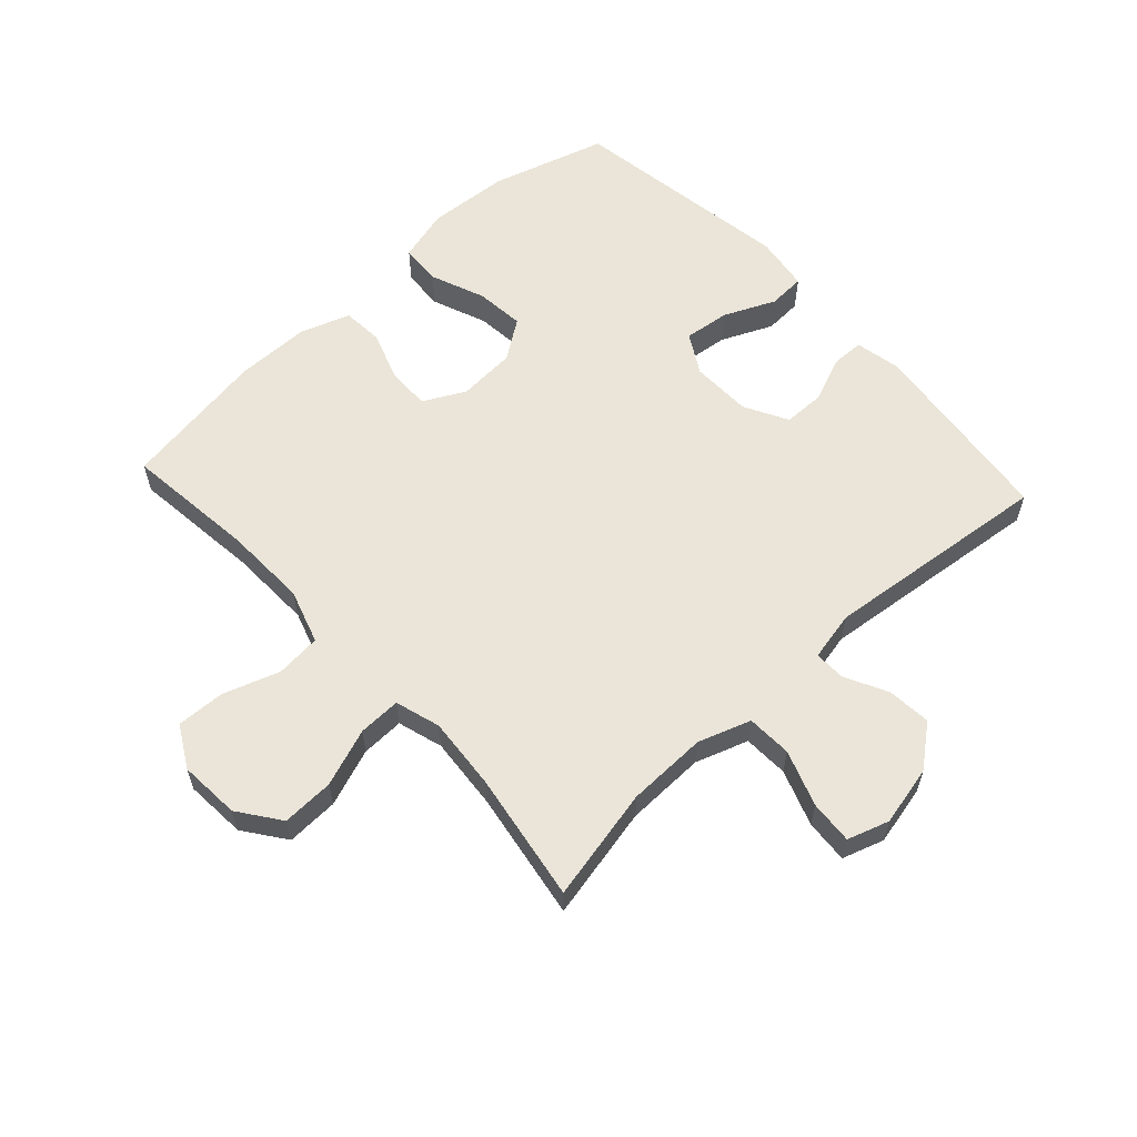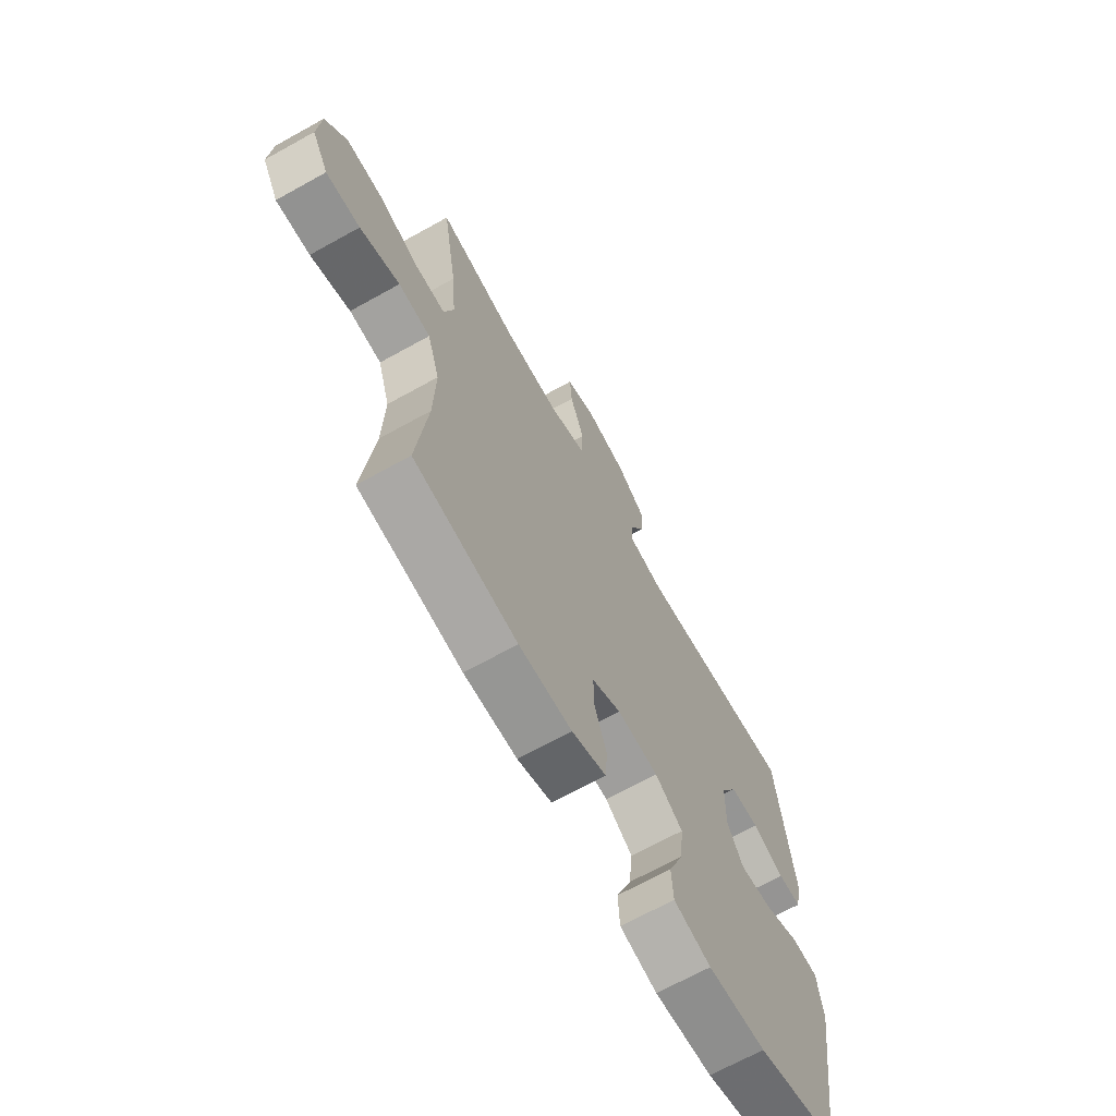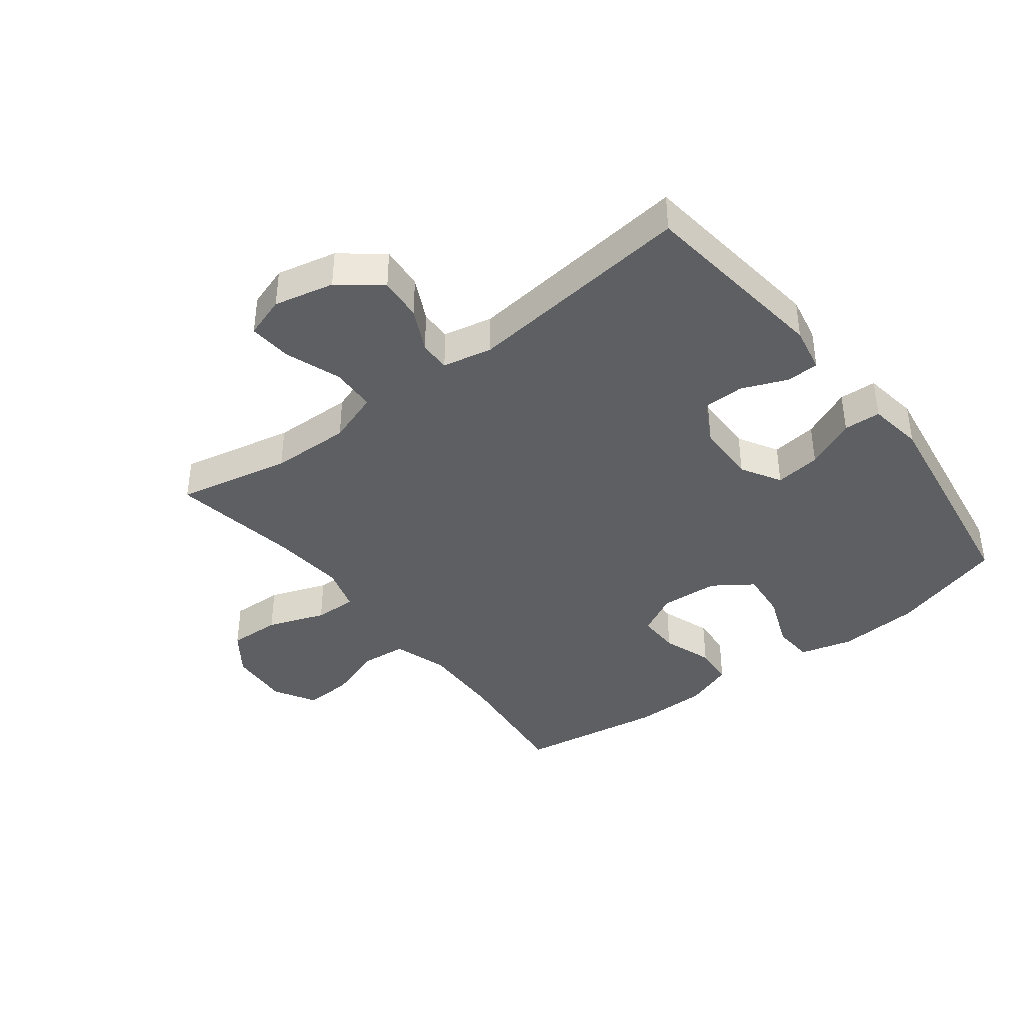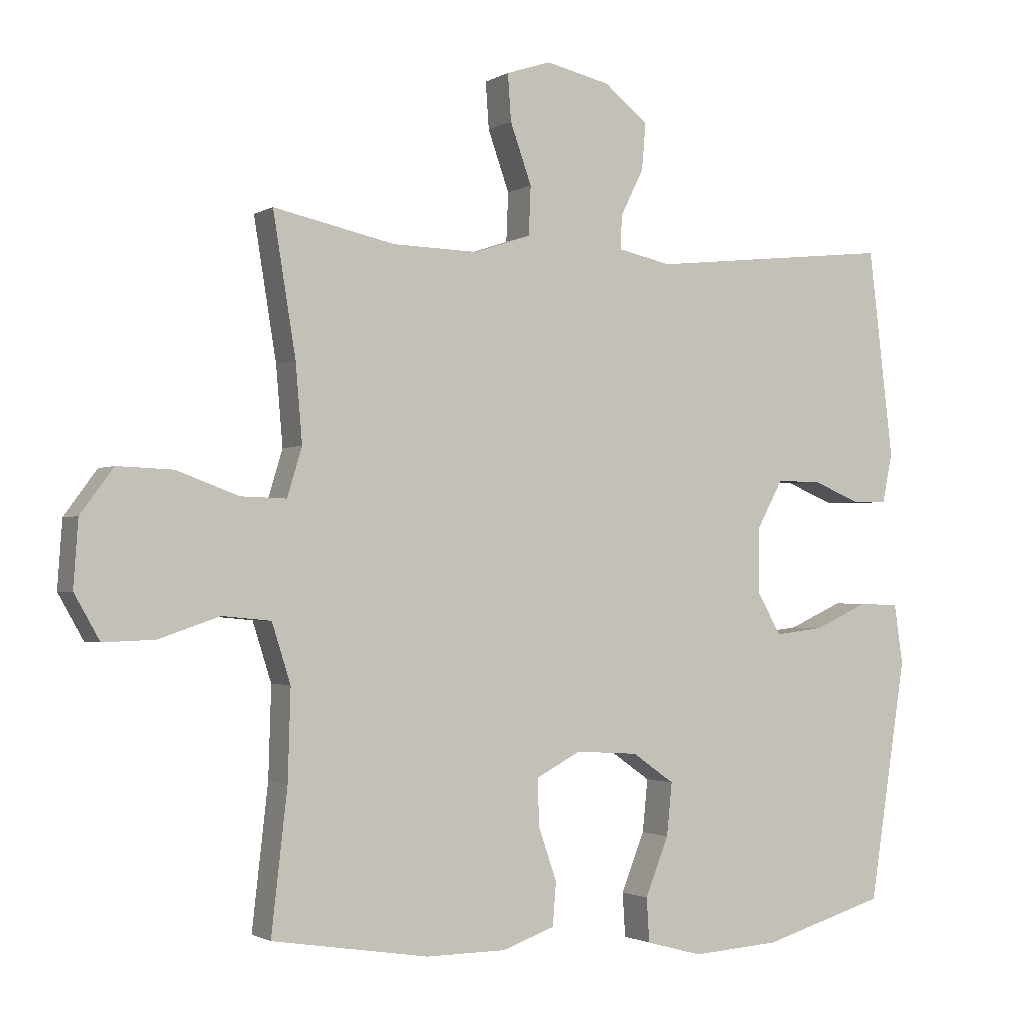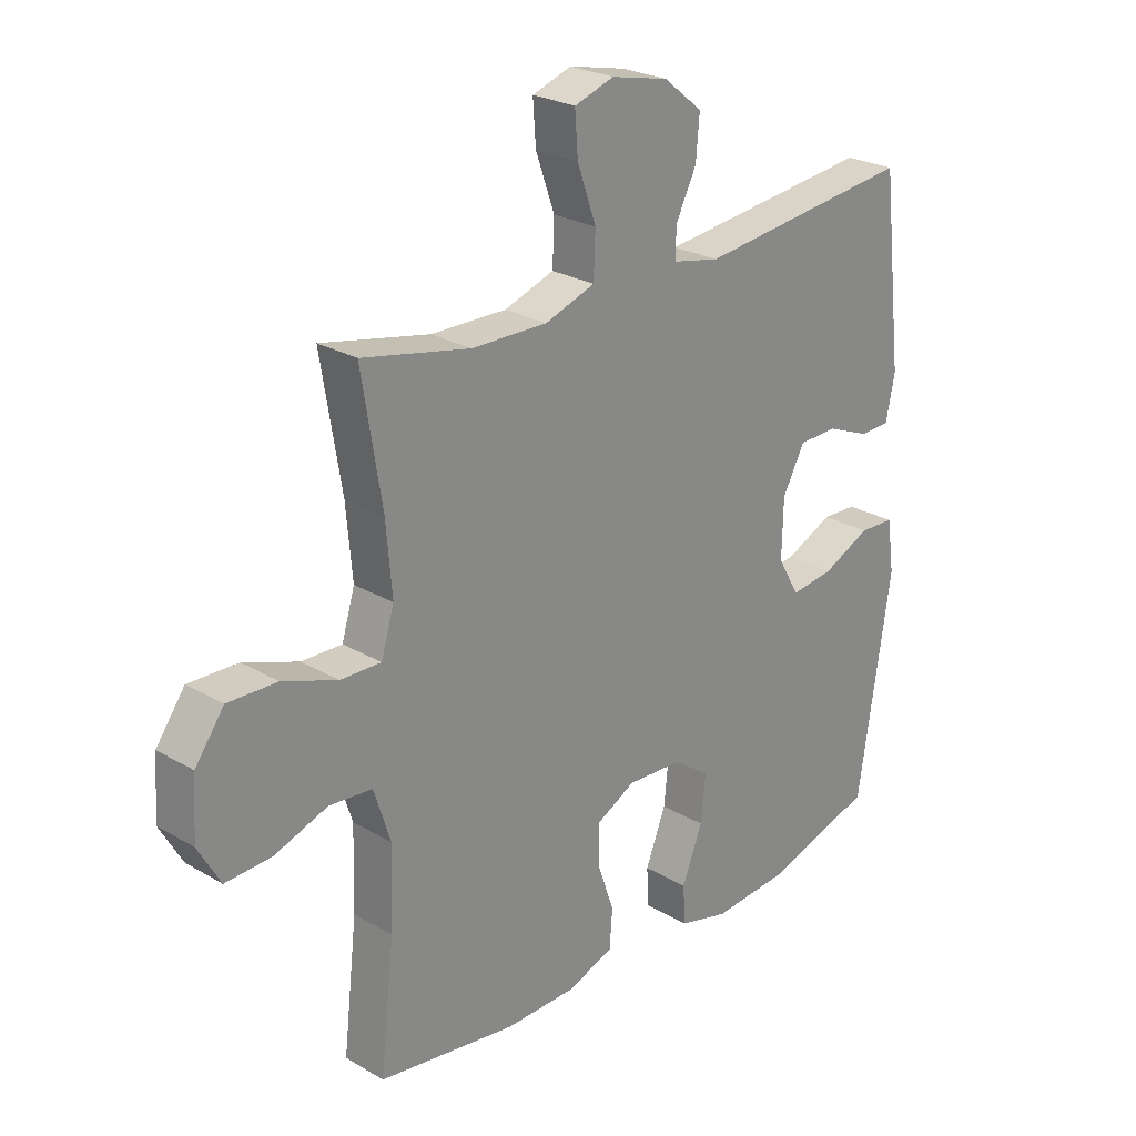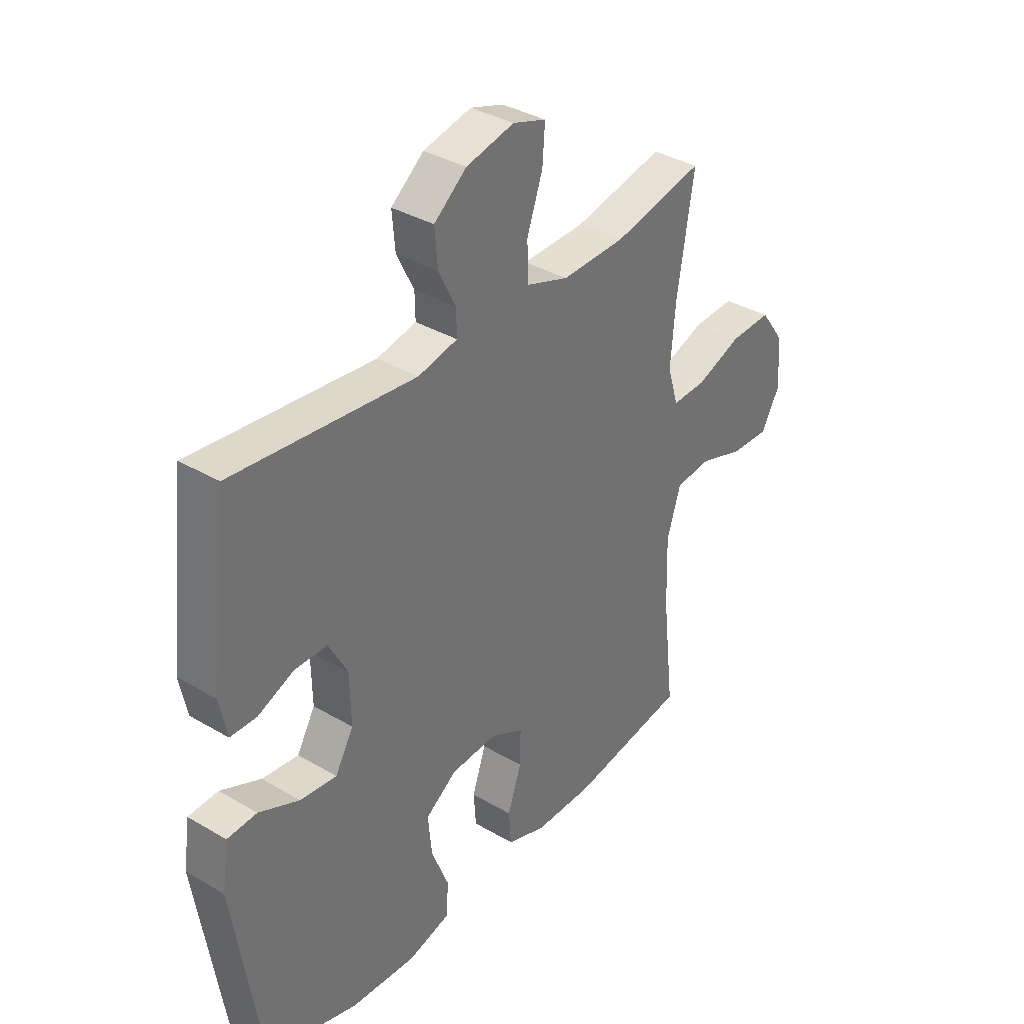
<metadata>
{"format":"obj","ext":"obj","renderer":"f3d","projection":"perspective","resolution":1024,"background":"white","views":[{"elev":59.6,"azim":-42.6,"up":"+Y"},{"elev":-68.1,"azim":-60.9,"up":"+Z"},{"elev":-40.0,"azim":37.7,"up":"+Y"},{"elev":-1.8,"azim":-27.7,"up":"+Z"},{"elev":25.4,"azim":-46.8,"up":"+Z"},{"elev":35.9,"azim":127.7,"up":"+Z"}]}
</metadata>
<code>
v -0.5 0.07 0.5
v -0.317 0.07 0.461
v -0.188 0.07 0.458
v -0.103 0.07 0.487
v -0.1 0.07 0.56
v -0.132 0.07 0.65
v -0.137 0.07 0.72
v -0.07 0.07 0.742
v 0.027 0.07 0.72
v 0.093 0.07 0.667
v 0.087 0.07 0.597
v 0.052 0.07 0.527
v 0.051 0.07 0.477
v 0.131 0.07 0.46
v 0.5 0.07 0.5
v 0.537 0.07 0.187
v 0.522 0.07 0.113
v 0.469 0.07 0.112
v 0.396 0.07 0.142
v 0.33 0.07 0.141
v 0.292 0.07 0.071
v 0.29 0.07 -0.027
v 0.327 0.07 -0.091
v 0.401 0.07 -0.082
v 0.483 0.07 -0.045
v 0.543 0.07 -0.048
v 0.556 0.07 -0.137
v 0.5 0.07 -0.5
v 0.314 0.07 -0.555
v 0.182 0.07 -0.564
v 0.097 0.07 -0.541
v 0.093 0.07 -0.475
v 0.128 0.07 -0.387
v 0.136 0.07 -0.308
v 0.073 0.07 -0.264
v -0.021 0.07 -0.258
v -0.088 0.07 -0.293
v -0.087 0.07 -0.362
v -0.059 0.07 -0.443
v -0.064 0.07 -0.508
v -0.143 0.07 -0.536
v -0.264 0.07 -0.537
v -0.5 0.07 -0.5
v -0.476 0.07 -0.289
v -0.472 0.07 -0.154
v -0.5 0.07 -0.066
v -0.573 0.07 -0.059
v -0.664 0.07 -0.09
v -0.742 0.07 -0.093
v -0.78 0.07 -0.026
v -0.773 0.07 0.073
v -0.724 0.07 0.14
v -0.64 0.07 0.137
v -0.547 0.07 0.103
v -0.478 0.07 0.101
v -0.456 0.07 0.174
v -0.466 0.07 0.291
v -0.5 0 0.5
v -0.317 0 0.461
v -0.188 0 0.458
v -0.103 0 0.487
v -0.1 0 0.56
v -0.132 0 0.65
v -0.137 0 0.72
v -0.07 0 0.742
v 0.027 0 0.72
v 0.093 0 0.667
v 0.087 0 0.597
v 0.052 0 0.527
v 0.051 0 0.477
v 0.131 0 0.46
v 0.5 0 0.5
v 0.537 0 0.187
v 0.522 0 0.113
v 0.469 0 0.112
v 0.396 0 0.142
v 0.33 0 0.141
v 0.292 0 0.071
v 0.29 0 -0.027
v 0.327 0 -0.091
v 0.401 0 -0.082
v 0.483 0 -0.045
v 0.543 0 -0.048
v 0.556 0 -0.137
v 0.5 0 -0.5
v 0.314 0 -0.555
v 0.182 0 -0.564
v 0.097 0 -0.541
v 0.093 0 -0.475
v 0.128 0 -0.387
v 0.136 0 -0.308
v 0.073 0 -0.264
v -0.021 0 -0.258
v -0.088 0 -0.293
v -0.087 0 -0.362
v -0.059 0 -0.443
v -0.064 0 -0.508
v -0.143 0 -0.536
v -0.264 0 -0.537
v -0.5 0 -0.5
v -0.476 0 -0.289
v -0.472 0 -0.154
v -0.5 0 -0.066
v -0.573 0 -0.059
v -0.664 0 -0.09
v -0.742 0 -0.093
v -0.78 0 -0.026
v -0.773 0 0.073
v -0.724 0 0.14
v -0.64 0 0.137
v -0.547 0 0.103
v -0.478 0 0.101
v -0.456 0 0.174
v -0.466 0 0.291
f 52 53 54
f 51 52 54
f 50 51 54
f 49 50 54
f 48 49 54
f 47 48 54
f 46 47 54 55
f 45 46 55 56
f 42 43 44
f 41 42 44
f 40 41 44
f 39 40 44
f 38 39 44
f 44 45 56
f 38 44 56
f 37 38 56
f 31 32 33
f 30 31 33
f 29 30 33
f 28 29 33
f 27 28 33
f 26 27 33
f 25 26 33
f 24 25 33
f 23 24 33 34
f 22 23 34 35
f 17 18 19
f 16 17 19
f 15 16 19
f 14 15 19
f 13 14 19 20
f 10 11 12
f 9 10 12
f 8 9 12
f 7 8 12
f 6 7 12
f 5 6 12
f 4 5 12 13
f 13 20 21
f 4 13 21
f 3 4 21
f 57 1 2
f 3 21 22
f 2 3 22
f 57 2 22
f 56 57 22
f 37 56 22
f 36 37 22
f 22 35 36
f 111 110 109
f 111 109 108
f 111 108 107
f 111 107 106
f 111 106 105
f 111 105 104
f 112 111 104 103
f 113 112 103 102
f 101 100 99
f 101 99 98
f 101 98 97
f 101 97 96
f 101 96 95
f 113 102 101
f 113 101 95
f 113 95 94
f 90 89 88
f 90 88 87
f 90 87 86
f 90 86 85
f 90 85 84
f 90 84 83
f 90 83 82
f 90 82 81
f 91 90 81 80
f 92 91 80 79
f 76 75 74
f 76 74 73
f 76 73 72
f 76 72 71
f 77 76 71 70
f 69 68 67
f 69 67 66
f 69 66 65
f 69 65 64
f 69 64 63
f 69 63 62
f 70 69 62 61
f 78 77 70
f 78 70 61
f 78 61 60
f 59 58 114
f 79 78 60
f 79 60 59
f 79 59 114
f 79 114 113
f 79 113 94
f 79 94 93
f 93 92 79
f 1 58 59 2
f 2 59 60 3
f 3 60 61 4
f 4 61 62 5
f 5 62 63 6
f 6 63 64 7
f 7 64 65 8
f 8 65 66 9
f 9 66 67 10
f 10 67 68 11
f 11 68 69 12
f 12 69 70 13
f 13 70 71 14
f 14 71 72 15
f 15 72 73 16
f 16 73 74 17
f 17 74 75 18
f 18 75 76 19
f 19 76 77 20
f 20 77 78 21
f 21 78 79 22
f 22 79 80 23
f 23 80 81 24
f 24 81 82 25
f 25 82 83 26
f 26 83 84 27
f 27 84 85 28
f 28 85 86 29
f 29 86 87 30
f 30 87 88 31
f 31 88 89 32
f 32 89 90 33
f 33 90 91 34
f 34 91 92 35
f 35 92 93 36
f 36 93 94 37
f 37 94 95 38
f 38 95 96 39
f 39 96 97 40
f 40 97 98 41
f 41 98 99 42
f 42 99 100 43
f 43 100 101 44
f 44 101 102 45
f 45 102 103 46
f 46 103 104 47
f 47 104 105 48
f 48 105 106 49
f 49 106 107 50
f 50 107 108 51
f 51 108 109 52
f 52 109 110 53
f 53 110 111 54
f 54 111 112 55
f 55 112 113 56
f 56 113 114 57
f 57 114 58 1

</code>
